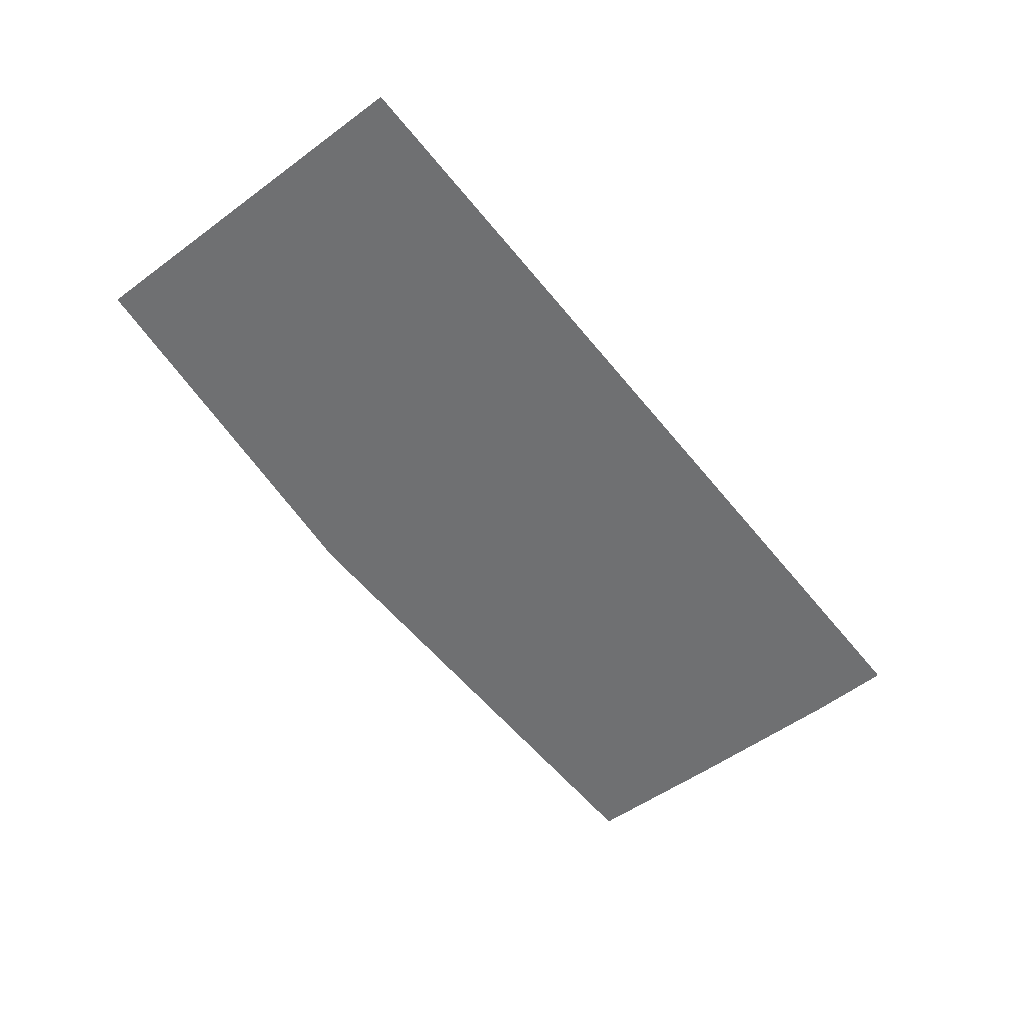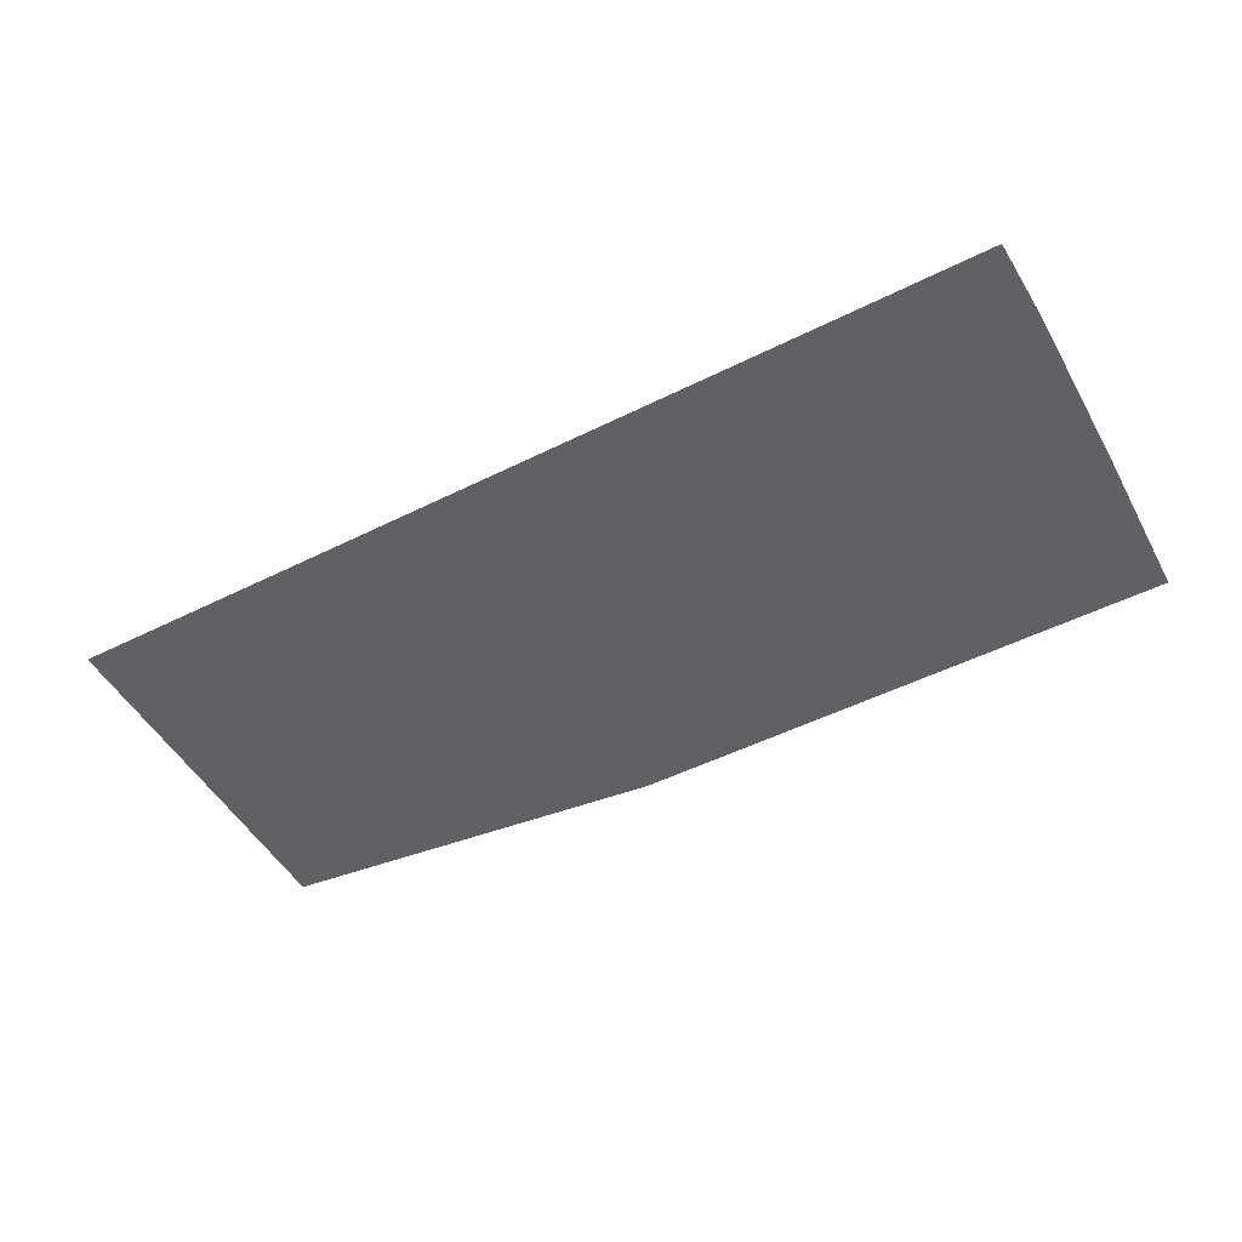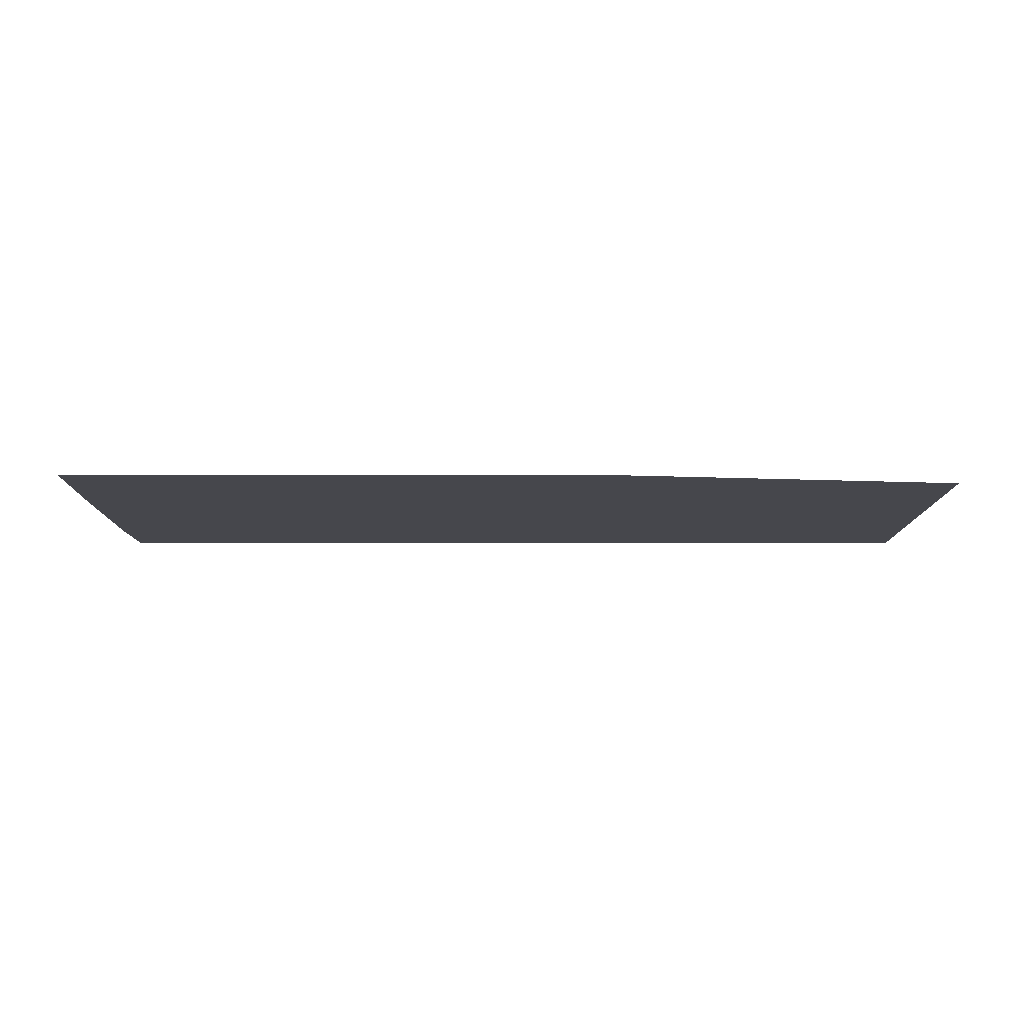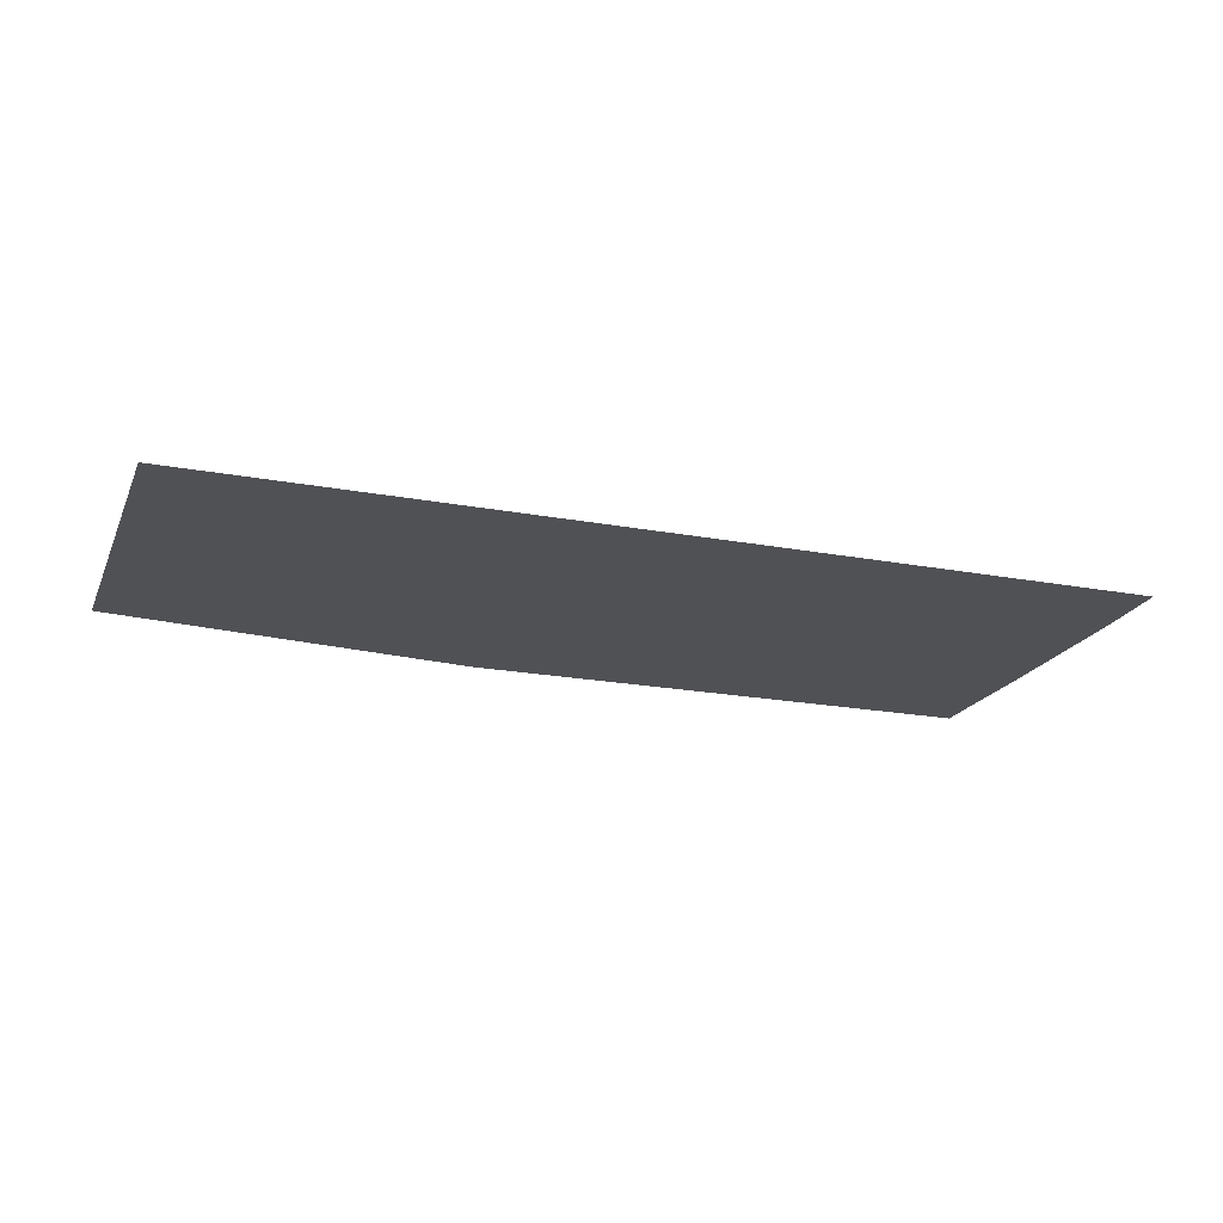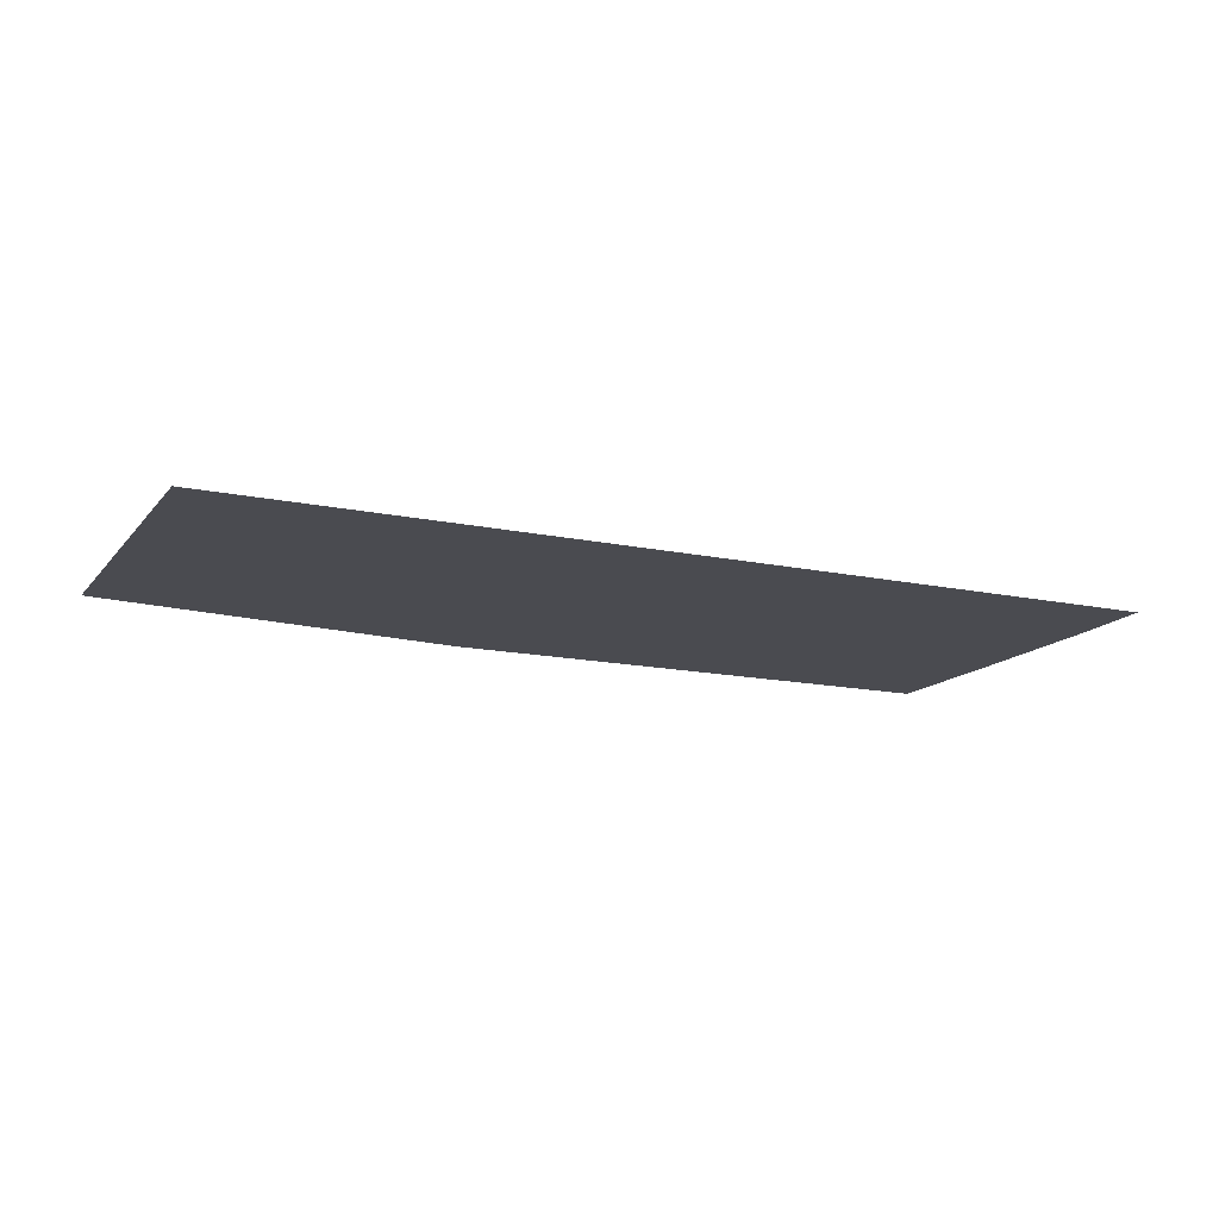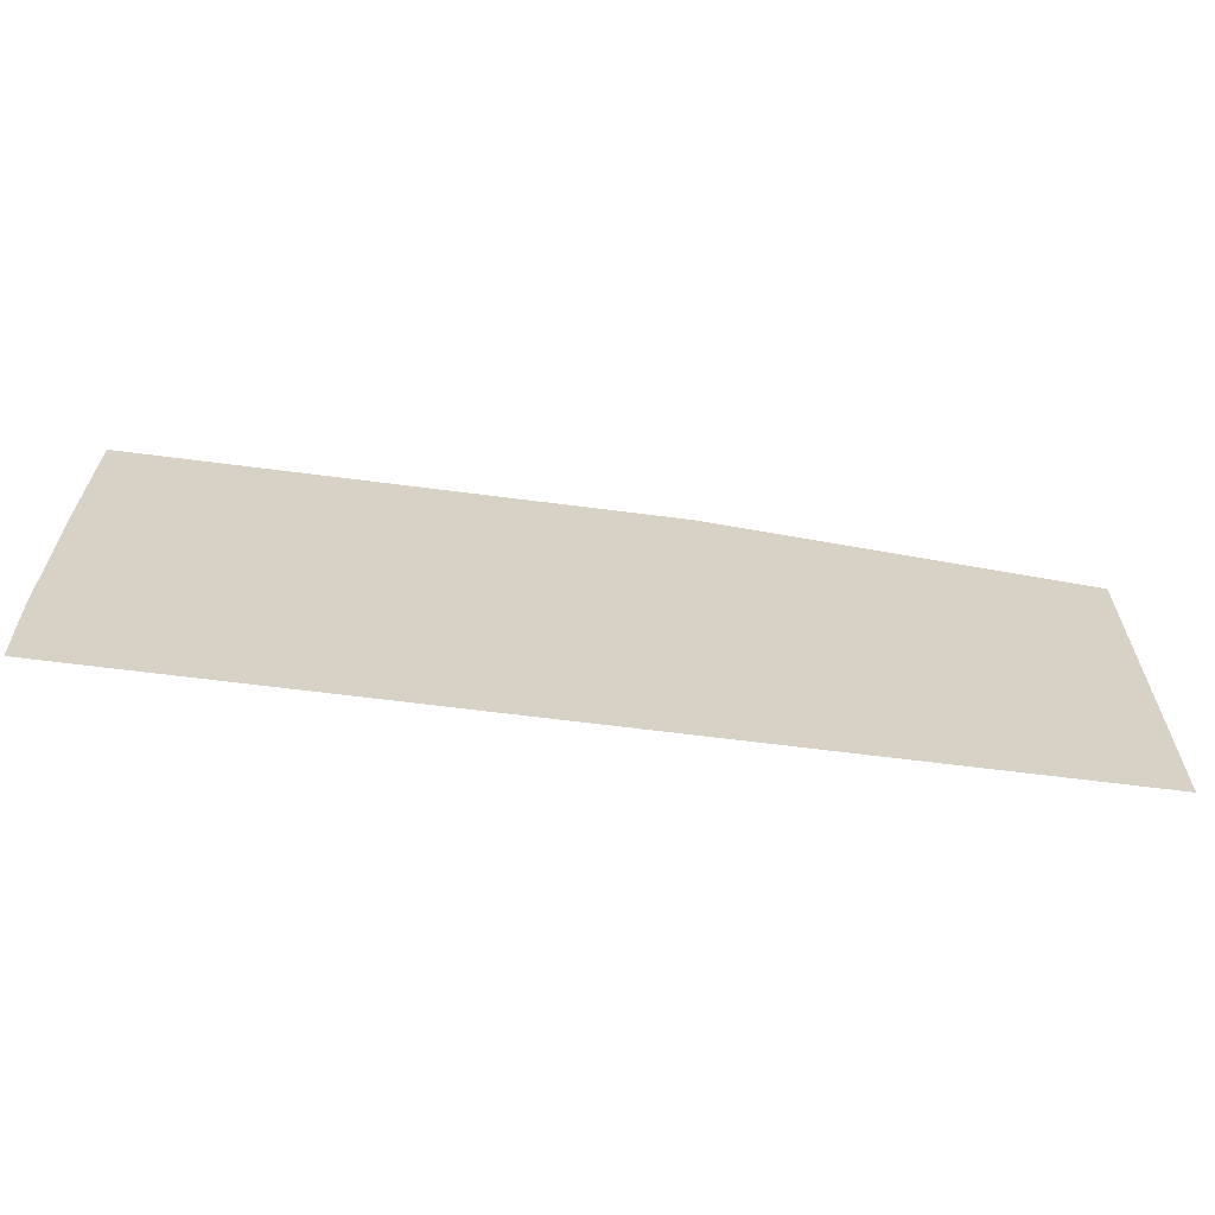
<metadata>
{"format":"obj","ext":"obj","renderer":"f3d","projection":"perspective","resolution":1024,"background":"white","views":[{"elev":-54.9,"azim":-52.1,"up":"+Z"},{"elev":-49.9,"azim":28.8,"up":"+Z"},{"elev":-10.9,"azim":-180.0,"up":"+Z"},{"elev":-20.2,"azim":-19.0,"up":"+Z"},{"elev":-14.6,"azim":-24.8,"up":"+Z"},{"elev":-63.2,"azim":172.5,"up":"+Y"}]}
</metadata>
<code>
v 9.982 0.7903 0
v 9.987 -1.327 0
v 9.981 1.484 0
v -1.74 3.766 0
v -1.919 3.766 0
v -1.919 3.76 0
v -1.741 -0.9483 0
v -1.919 -0.9485 0
v 9.927 4.698 0
v -1.74 4.696 0
v 2.372 4.627 0
v -6.128 3.766 0
v -5.948 3.766 0
v -1.648 1.856 0
v -1.653 3.766 0
v -5.948 -1.012 0
v -5.948 3.76 0
v -6.128 -1.012 0
v -1.741 -1.012 0
v -1.919 -1.012 0
v -1.919 -2.16 0
v -5.948 -2.16 0
v -10.02 -3.964 0
v -1.924 3.76 0
v -1.179 4.556 0
v 2.65 -0.942 0
v 9.928 -3.962 0
v 7.471 4.573 0
v 3.468 -0.9408 0
v 3.164 4.558 0
v 0.6766 4.556 0
v 1.481 4.623 0
v -10.02 -2.16 0
v -6.128 3.76 0
v -6.128 -2.16 0
v -1.924 3.76 0
v -5.948 3.765 0
v -10.02 3.766 0
v 3.844 4.56 0
v 9.356 4.578 0
v 9.988 -2.18 0
f 1 2 3
f 4 5 6
f 7 6 8
f 9 10 11
f 10 12 13
f 14 15 4
f 16 17 18
f 19 20 21
f 22 23 21
f 13 5 10
f 16 24 17
f 16 21 20
f 6 20 8
f 22 21 16
f 4 10 5
f 7 4 6
f 15 10 4
f 7 14 4
f 25 10 15
f 26 7 19
f 8 20 19
f 19 7 8
f 26 21 27
f 28 9 11
f 29 30 26
f 21 26 19
f 31 26 32
f 12 33 34
f 26 27 29
f 26 31 14
f 18 35 22
f 6 24 20
f 26 14 7
f 24 16 20
f 24 6 36
f 5 36 6
f 37 36 13
f 17 37 34
f 38 12 10
f 36 37 24
f 33 35 18
f 33 23 35
f 34 33 18
f 23 27 21
f 18 22 16
f 35 23 22
f 14 31 15
f 31 10 25
f 15 31 25
f 30 39 11
f 26 30 11
f 9 28 40
f 29 39 30
f 29 28 39
f 31 32 10
f 39 28 11
f 32 11 10
f 32 26 11
f 5 13 36
f 12 37 13
f 12 34 37
f 18 17 34
f 24 37 17
f 33 12 38
f 27 28 29
f 27 40 28
f 27 9 40
f 9 1 3
f 9 27 1
f 1 27 2
f 2 27 41

</code>
